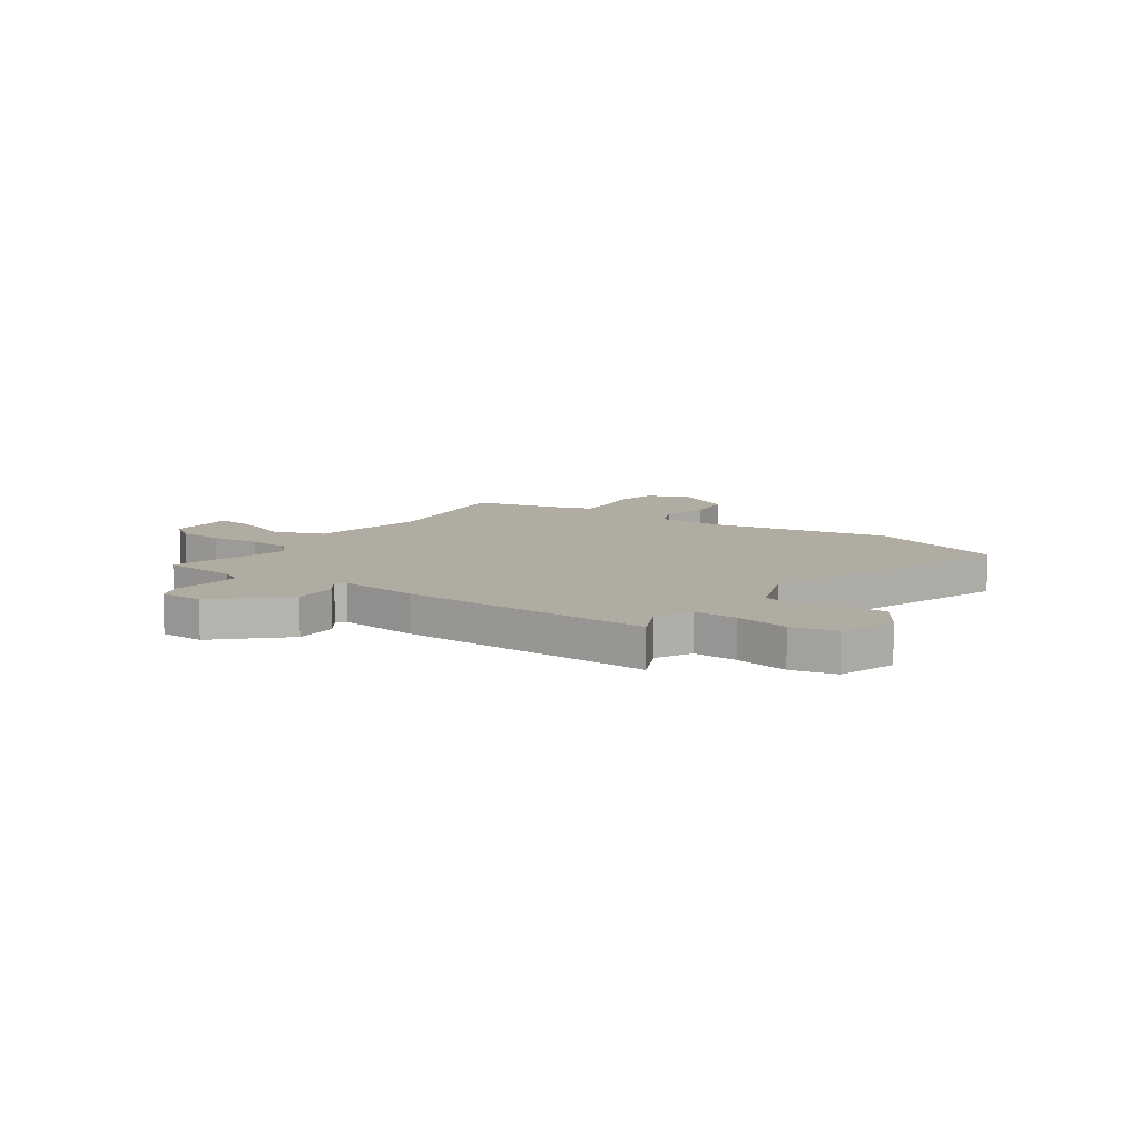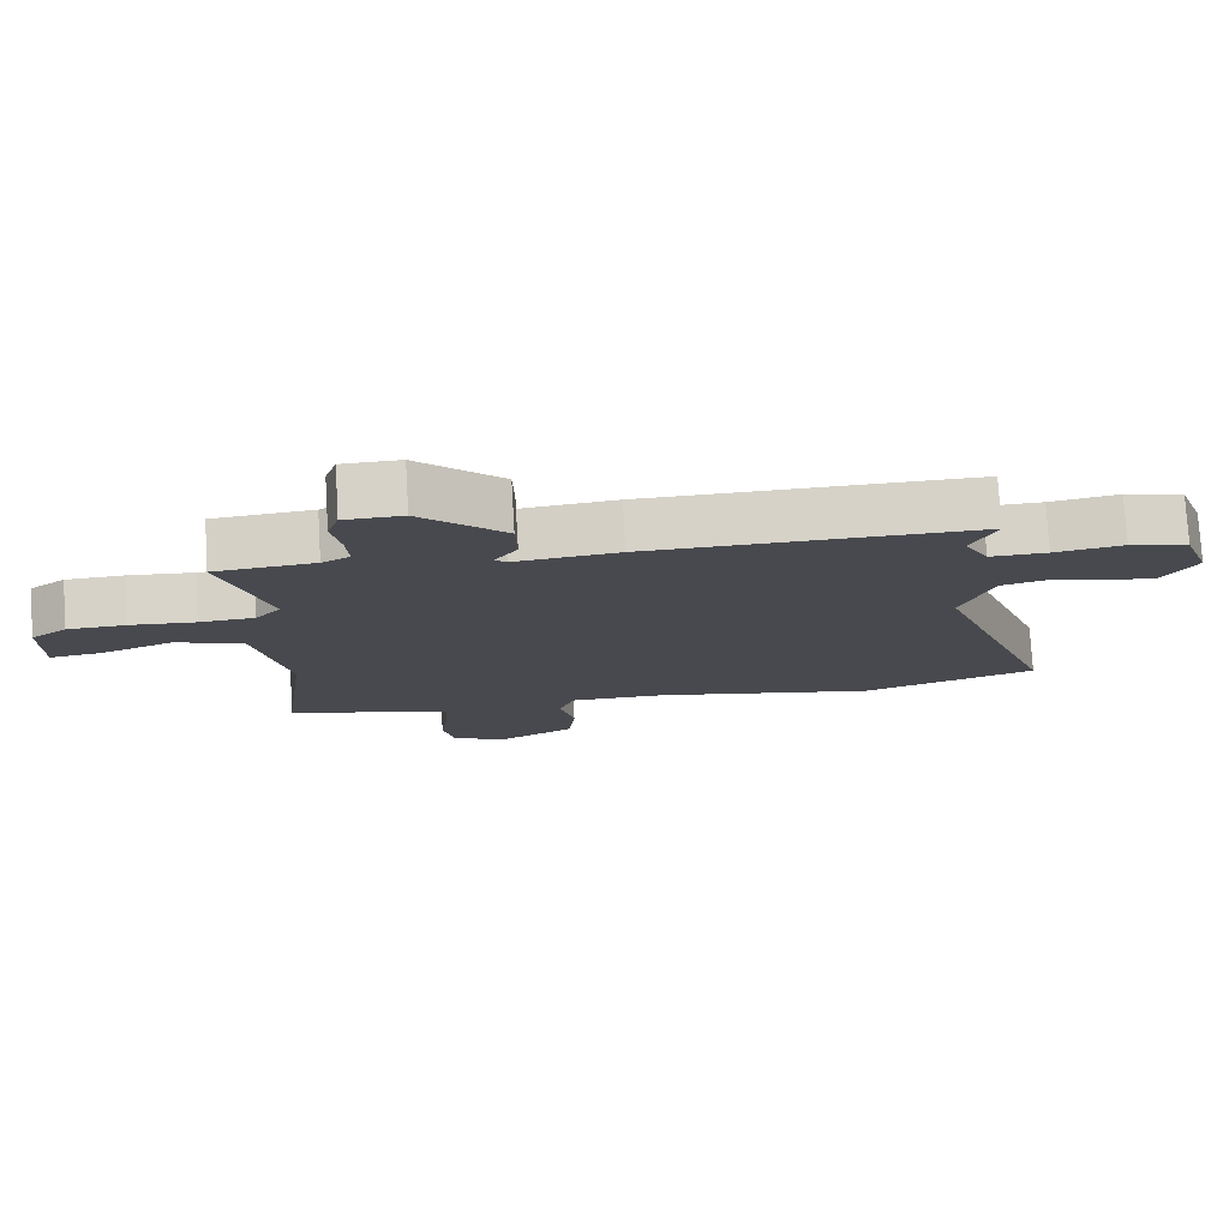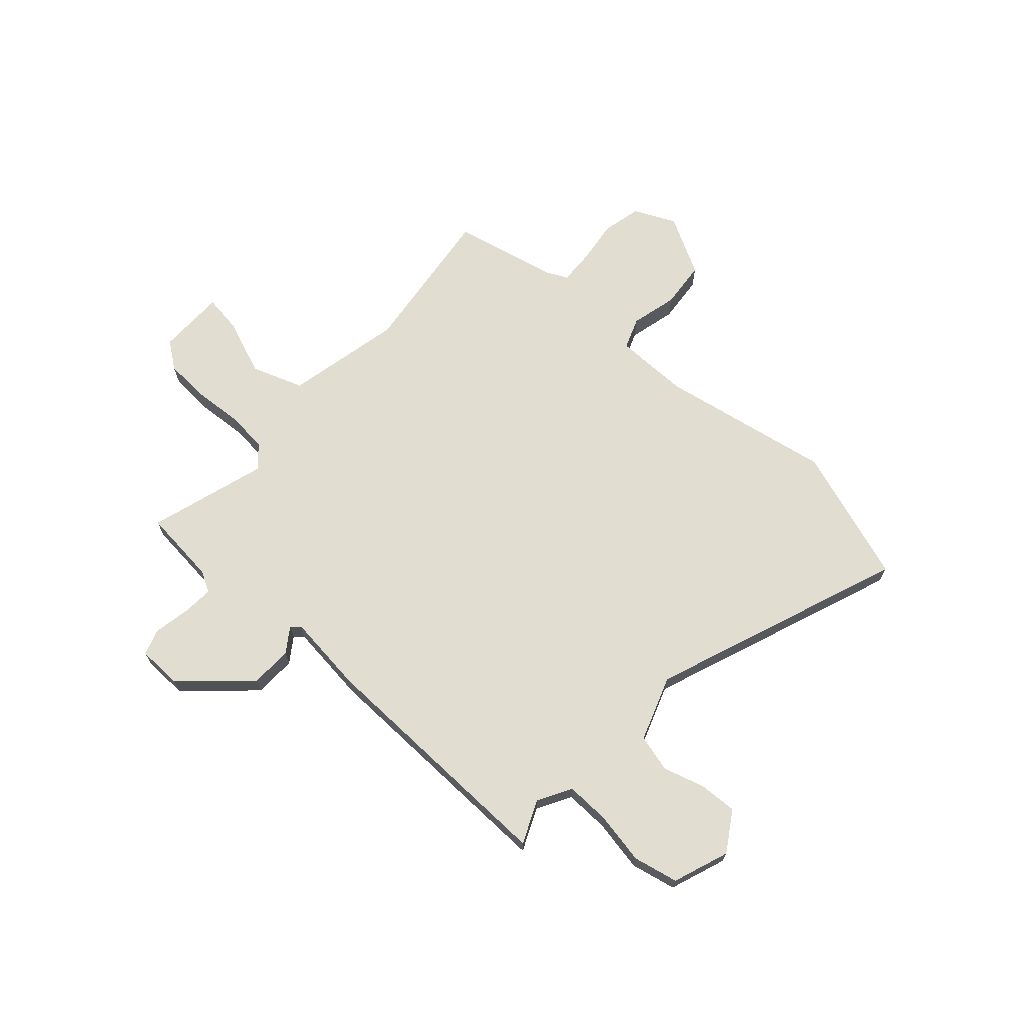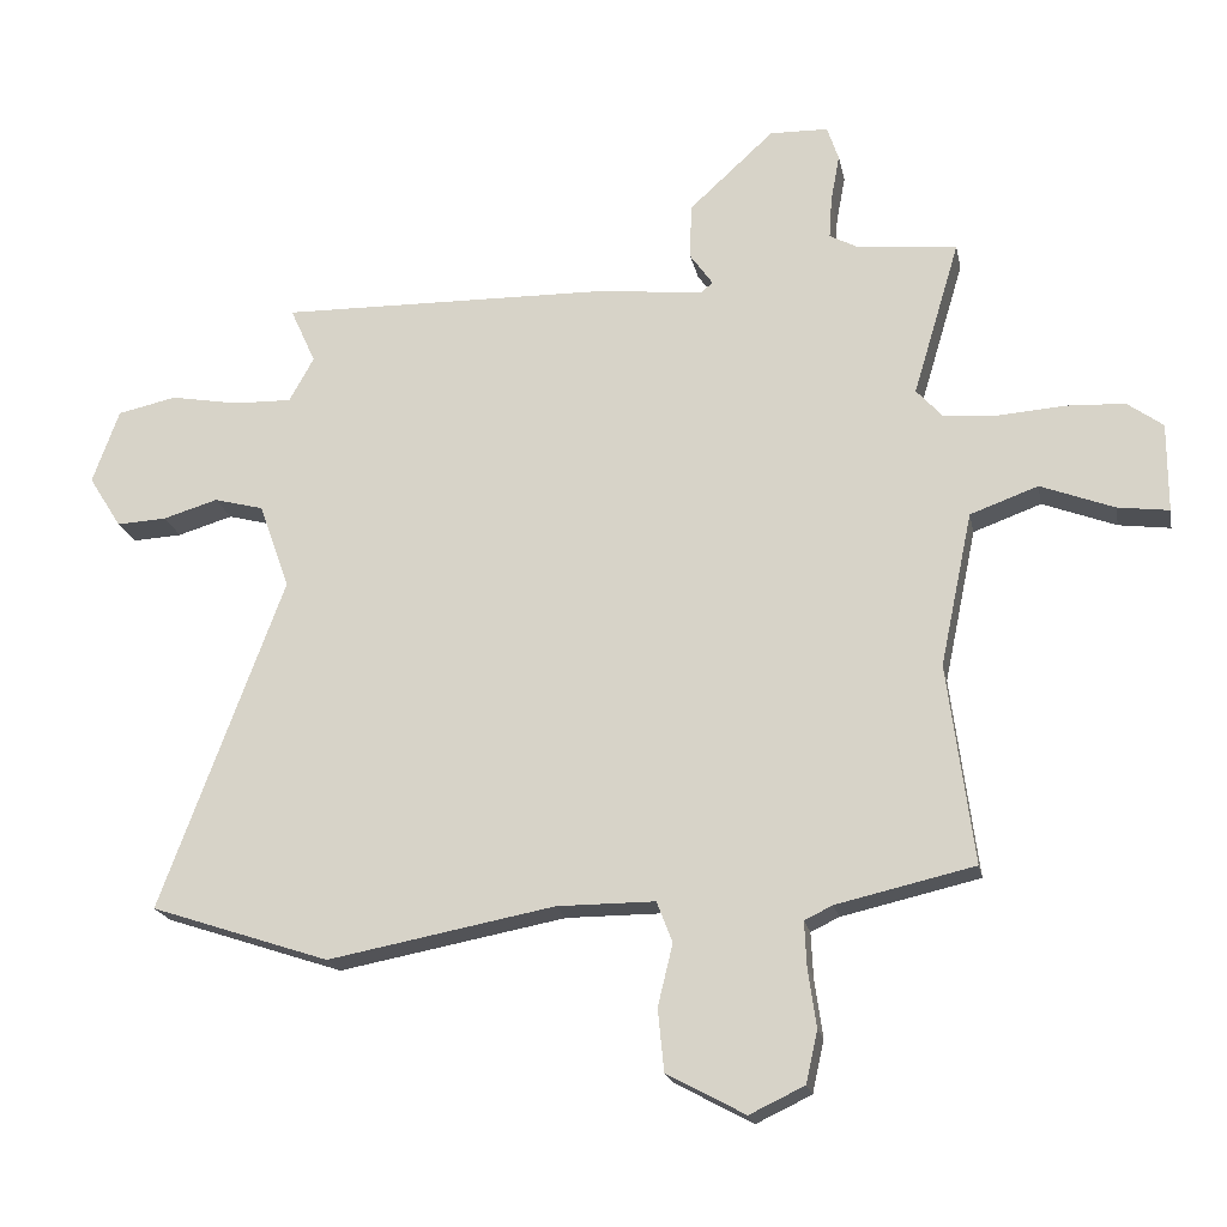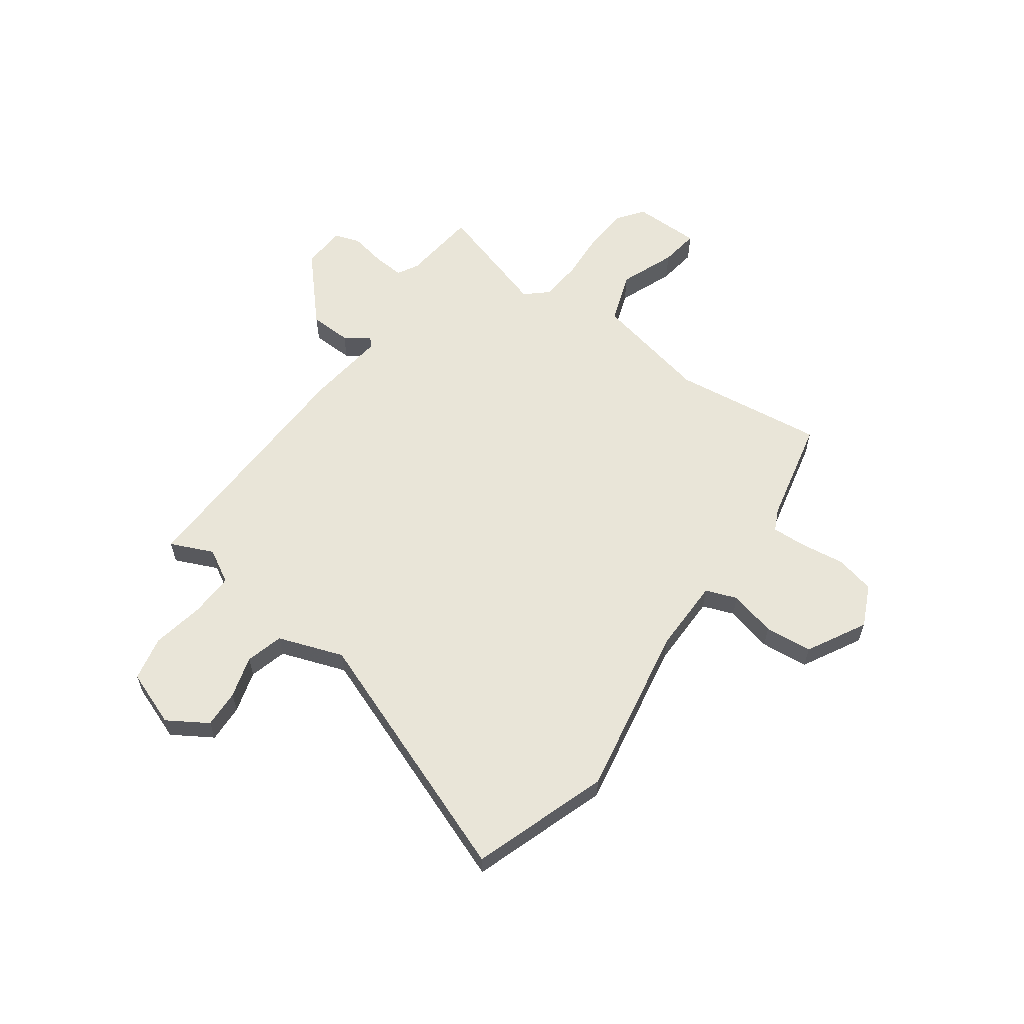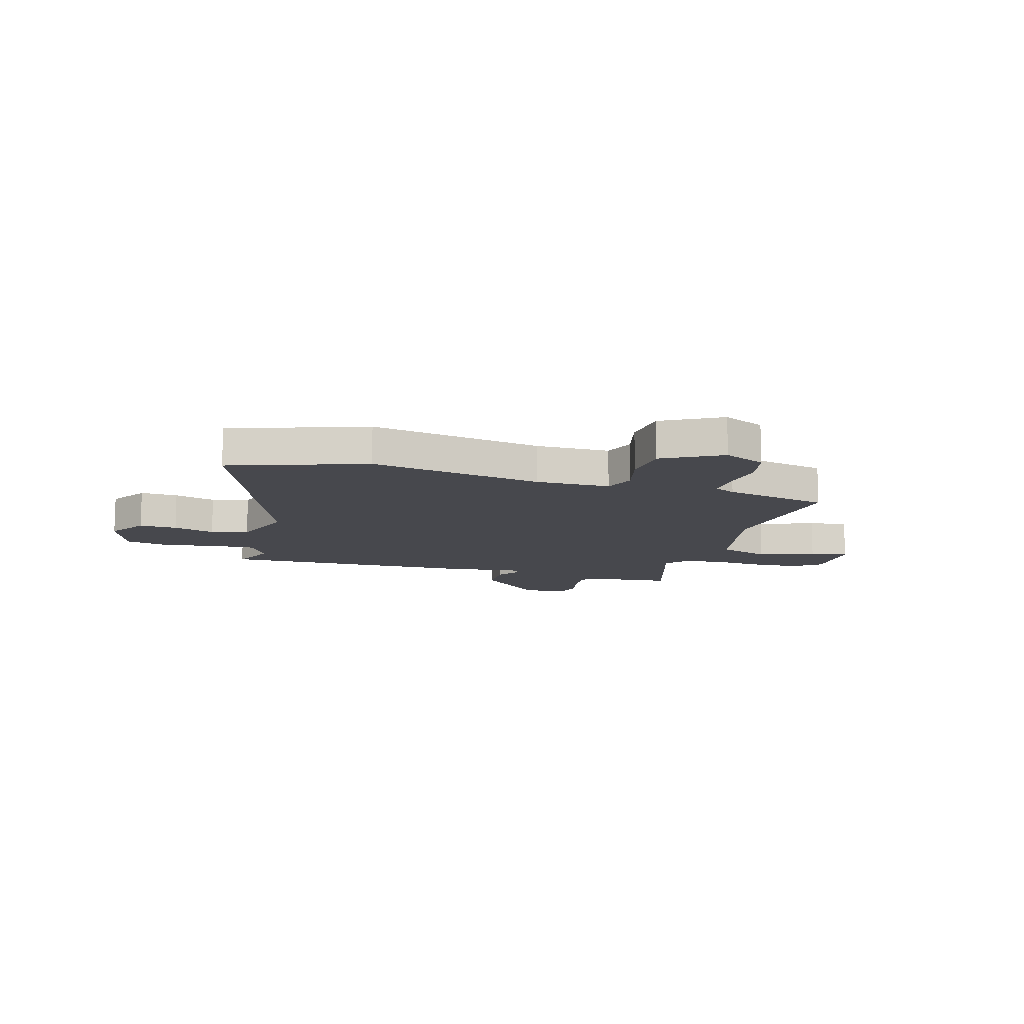
<metadata>
{"format":"obj","ext":"obj","renderer":"f3d","projection":"perspective","resolution":1024,"background":"white","views":[{"elev":10.2,"azim":34.3,"up":"+Y"},{"elev":77.0,"azim":-3.4,"up":"+Z"},{"elev":68.7,"azim":42.3,"up":"+Y"},{"elev":-19.7,"azim":-168.9,"up":"+Z"},{"elev":59.7,"azim":126.2,"up":"+Y"},{"elev":-11.8,"azim":164.3,"up":"+Y"}]}
</metadata>
<code>
v 0.665 0.07 -0.445
v 0.404 0.07 -0.532
v 0.073 0.07 -0.47
v -0.07 0.07 -0.47
v -0.093 0.07 -0.53
v -0.071 0.07 -0.62
v -0.08 0.07 -0.711
v -0.194 0.07 -0.772
v -0.274 0.07 -0.734
v -0.291 0.07 -0.658
v -0.279 0.07 -0.573
v -0.276 0.07 -0.507
v -0.317 0.07 -0.487
v -0.518 0.07 -0.441
v -0.48 0.07 -0.15
v -0.527 0.07 0.074
v -0.626 0.07 0.11
v -0.733 0.07 0.069
v -0.808 0.07 0.059
v -0.808 0.07 0.189
v -0.756 0.07 0.227
v -0.67 0.07 0.231
v -0.575 0.07 0.224
v -0.495 0.07 0.23
v -0.457 0.07 0.272
v -0.525 0.07 0.499
v -0.379 0.07 0.513
v -0.338 0.07 0.535
v -0.342 0.07 0.595
v -0.355 0.07 0.665
v -0.338 0.07 0.715
v -0.253 0.07 0.717
v -0.129 0.07 0.603
v -0.127 0.07 0.522
v -0.16 0.07 0.475
v -0.143 0.07 0.46
v 0.01 0.07 0.477
v 0.494 0.07 0.486
v 0.457 0.07 0.404
v 0.493 0.07 0.339
v 0.577 0.07 0.341
v 0.678 0.07 0.359
v 0.764 0.07 0.34
v 0.803 0.07 0.232
v 0.755 0.07 0.156
v 0.682 0.07 0.16
v 0.602 0.07 0.184
v 0.53 0.07 0.165
v 0.485 0.07 0.04
v 0.665 0 -0.445
v 0.404 0 -0.532
v 0.073 0 -0.47
v -0.07 0 -0.47
v -0.093 0 -0.53
v -0.071 0 -0.62
v -0.08 0 -0.711
v -0.194 0 -0.772
v -0.274 0 -0.734
v -0.291 0 -0.658
v -0.279 0 -0.573
v -0.276 0 -0.507
v -0.317 0 -0.487
v -0.518 0 -0.441
v -0.48 0 -0.15
v -0.527 0 0.074
v -0.626 0 0.11
v -0.733 0 0.069
v -0.808 0 0.059
v -0.808 0 0.189
v -0.756 0 0.227
v -0.67 0 0.231
v -0.575 0 0.224
v -0.495 0 0.23
v -0.457 0 0.272
v -0.525 0 0.499
v -0.379 0 0.513
v -0.338 0 0.535
v -0.342 0 0.595
v -0.355 0 0.665
v -0.338 0 0.715
v -0.253 0 0.717
v -0.129 0 0.603
v -0.127 0 0.522
v -0.16 0 0.475
v -0.143 0 0.46
v 0.01 0 0.477
v 0.494 0 0.486
v 0.457 0 0.404
v 0.493 0 0.339
v 0.577 0 0.341
v 0.678 0 0.359
v 0.764 0 0.34
v 0.803 0 0.232
v 0.755 0 0.156
v 0.682 0 0.16
v 0.602 0 0.184
v 0.53 0 0.165
v 0.485 0 0.04
f 45 46 47
f 44 45 47
f 43 44 47
f 42 43 47
f 41 42 47
f 40 41 47 48
f 39 40 48 49
f 36 37 38 39
f 33 34 35
f 32 33 35
f 31 32 35
f 30 31 35
f 29 30 35
f 28 29 35 36
f 27 28 36
f 25 26 27 36
f 36 39 49
f 25 36 49
f 24 25 49
f 21 22 23
f 20 21 23
f 19 20 23
f 18 19 23
f 17 18 23
f 23 24 49
f 17 23 49
f 16 17 49
f 13 14 15
f 15 16 49
f 13 15 49
f 12 13 49
f 9 10 11
f 8 9 11
f 7 8 11
f 6 7 11
f 5 6 11
f 4 5 11 12
f 49 1 2 3
f 49 3 4
f 4 12 49
f 96 95 94
f 96 94 93
f 96 93 92
f 96 92 91
f 96 91 90
f 97 96 90 89
f 98 97 89 88
f 88 87 86 85
f 84 83 82
f 84 82 81
f 84 81 80
f 84 80 79
f 84 79 78
f 85 84 78 77
f 85 77 76
f 85 76 75 74
f 98 88 85
f 98 85 74
f 98 74 73
f 72 71 70
f 72 70 69
f 72 69 68
f 72 68 67
f 72 67 66
f 98 73 72
f 98 72 66
f 98 66 65
f 64 63 62
f 98 65 64
f 98 64 62
f 98 62 61
f 60 59 58
f 60 58 57
f 60 57 56
f 60 56 55
f 60 55 54
f 61 60 54 53
f 52 51 50 98
f 53 52 98
f 98 61 53
f 1 50 51 2
f 2 51 52 3
f 3 52 53 4
f 4 53 54 5
f 5 54 55 6
f 6 55 56 7
f 7 56 57 8
f 8 57 58 9
f 9 58 59 10
f 10 59 60 11
f 11 60 61 12
f 12 61 62 13
f 13 62 63 14
f 14 63 64 15
f 15 64 65 16
f 16 65 66 17
f 17 66 67 18
f 18 67 68 19
f 19 68 69 20
f 20 69 70 21
f 21 70 71 22
f 22 71 72 23
f 23 72 73 24
f 24 73 74 25
f 25 74 75 26
f 26 75 76 27
f 27 76 77 28
f 28 77 78 29
f 29 78 79 30
f 30 79 80 31
f 31 80 81 32
f 32 81 82 33
f 33 82 83 34
f 34 83 84 35
f 35 84 85 36
f 36 85 86 37
f 37 86 87 38
f 38 87 88 39
f 39 88 89 40
f 40 89 90 41
f 41 90 91 42
f 42 91 92 43
f 43 92 93 44
f 44 93 94 45
f 45 94 95 46
f 46 95 96 47
f 47 96 97 48
f 48 97 98 49
f 49 98 50 1

</code>
